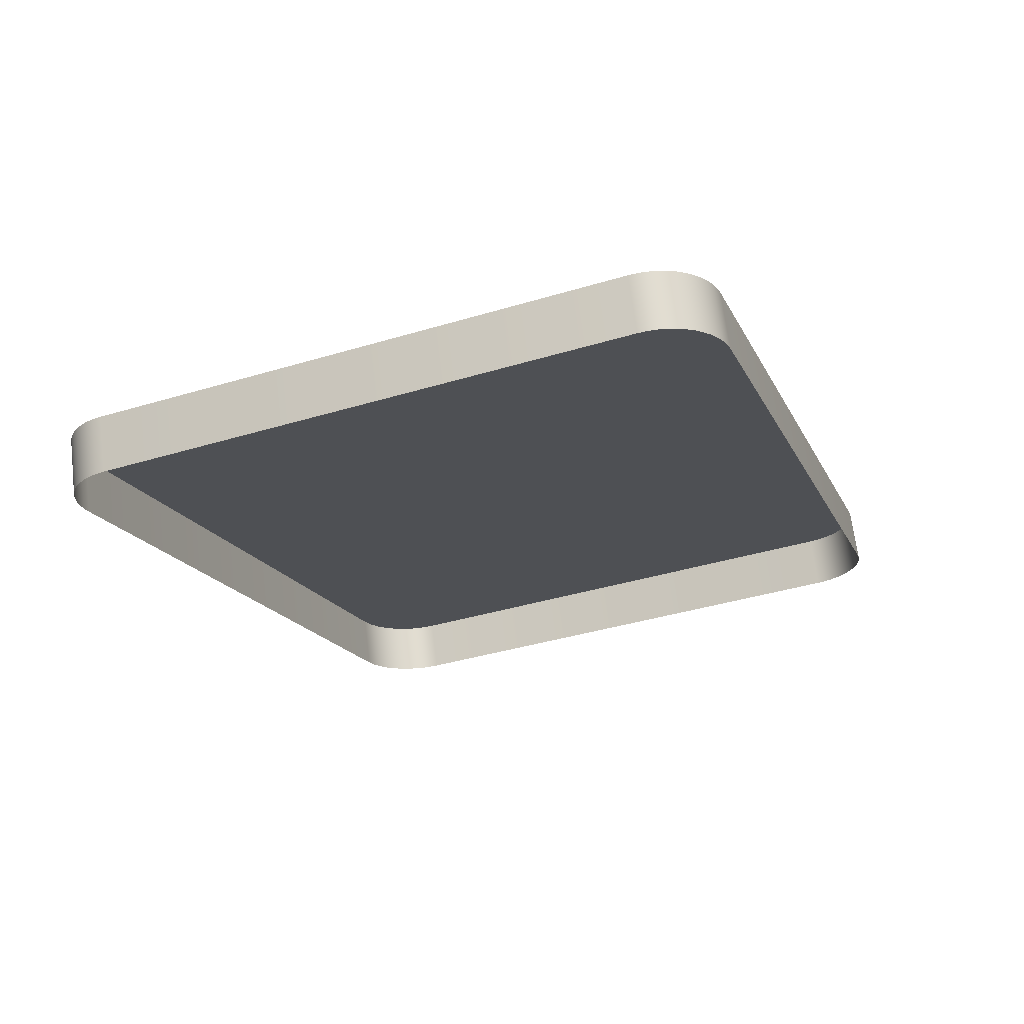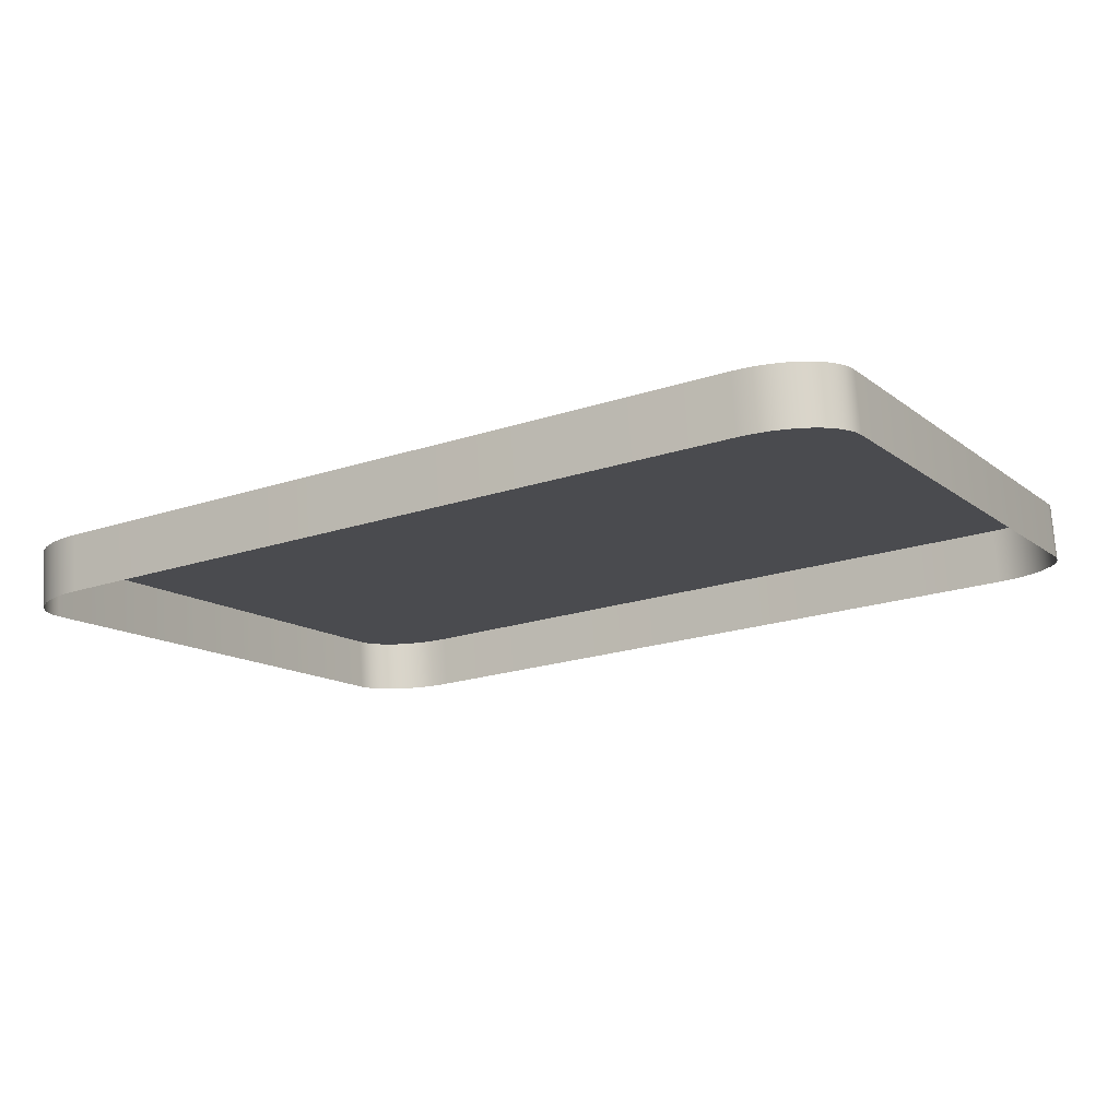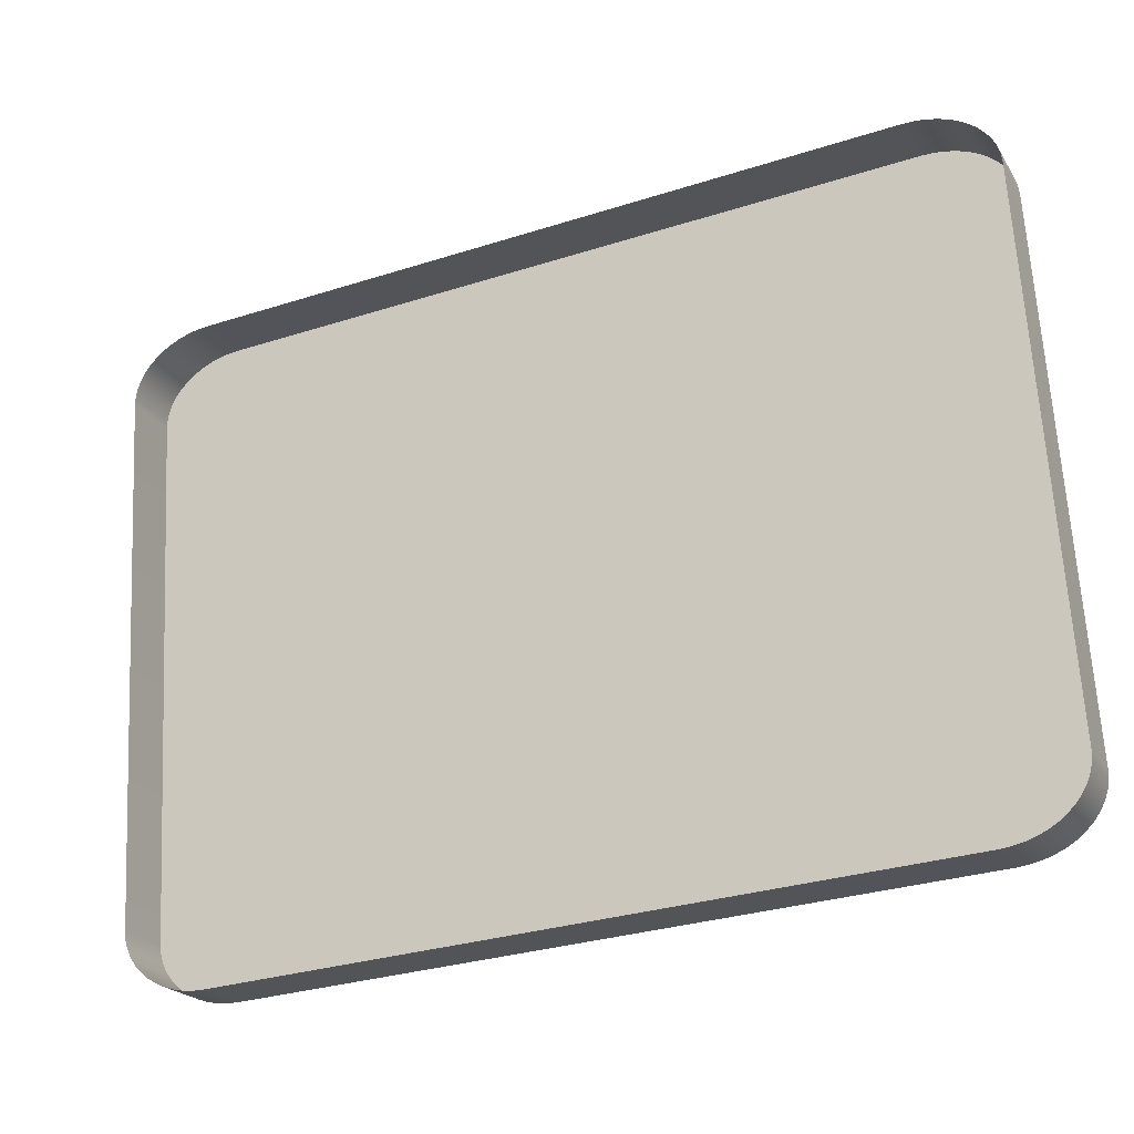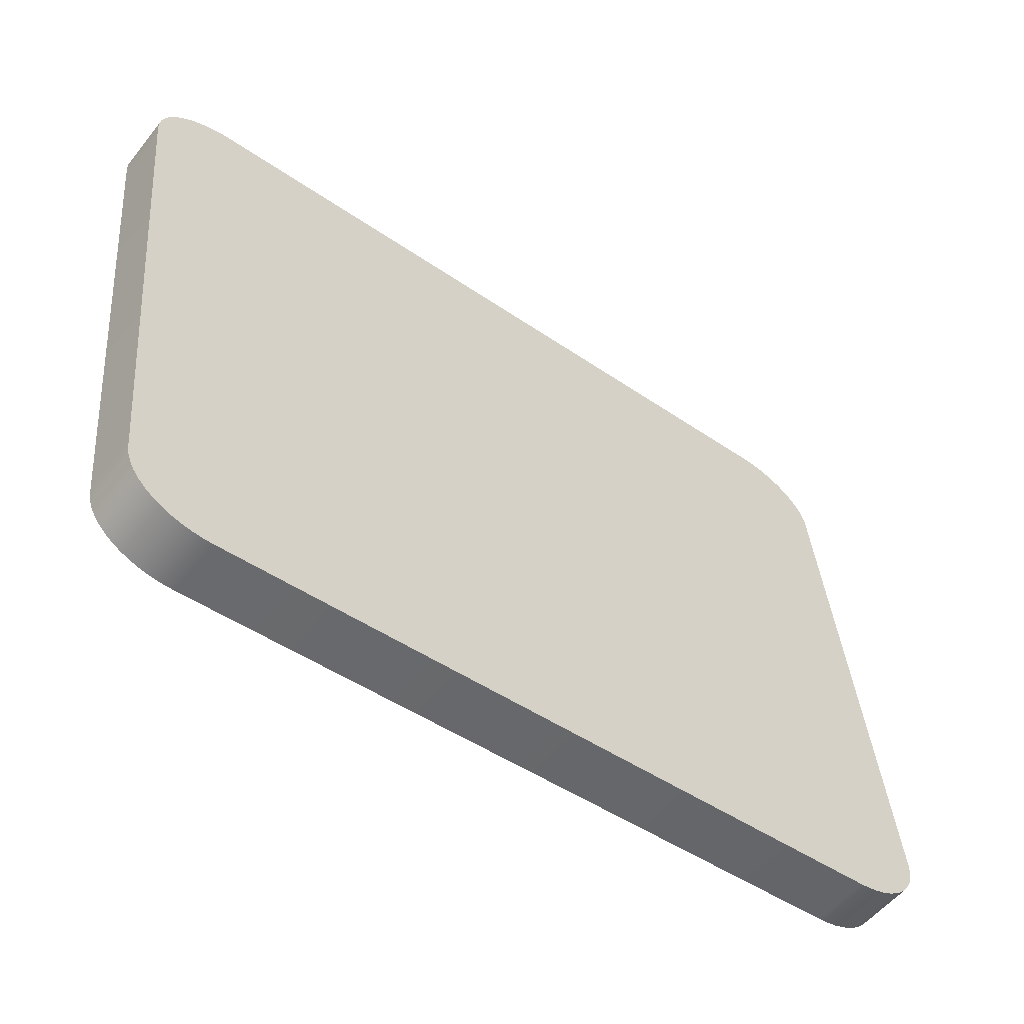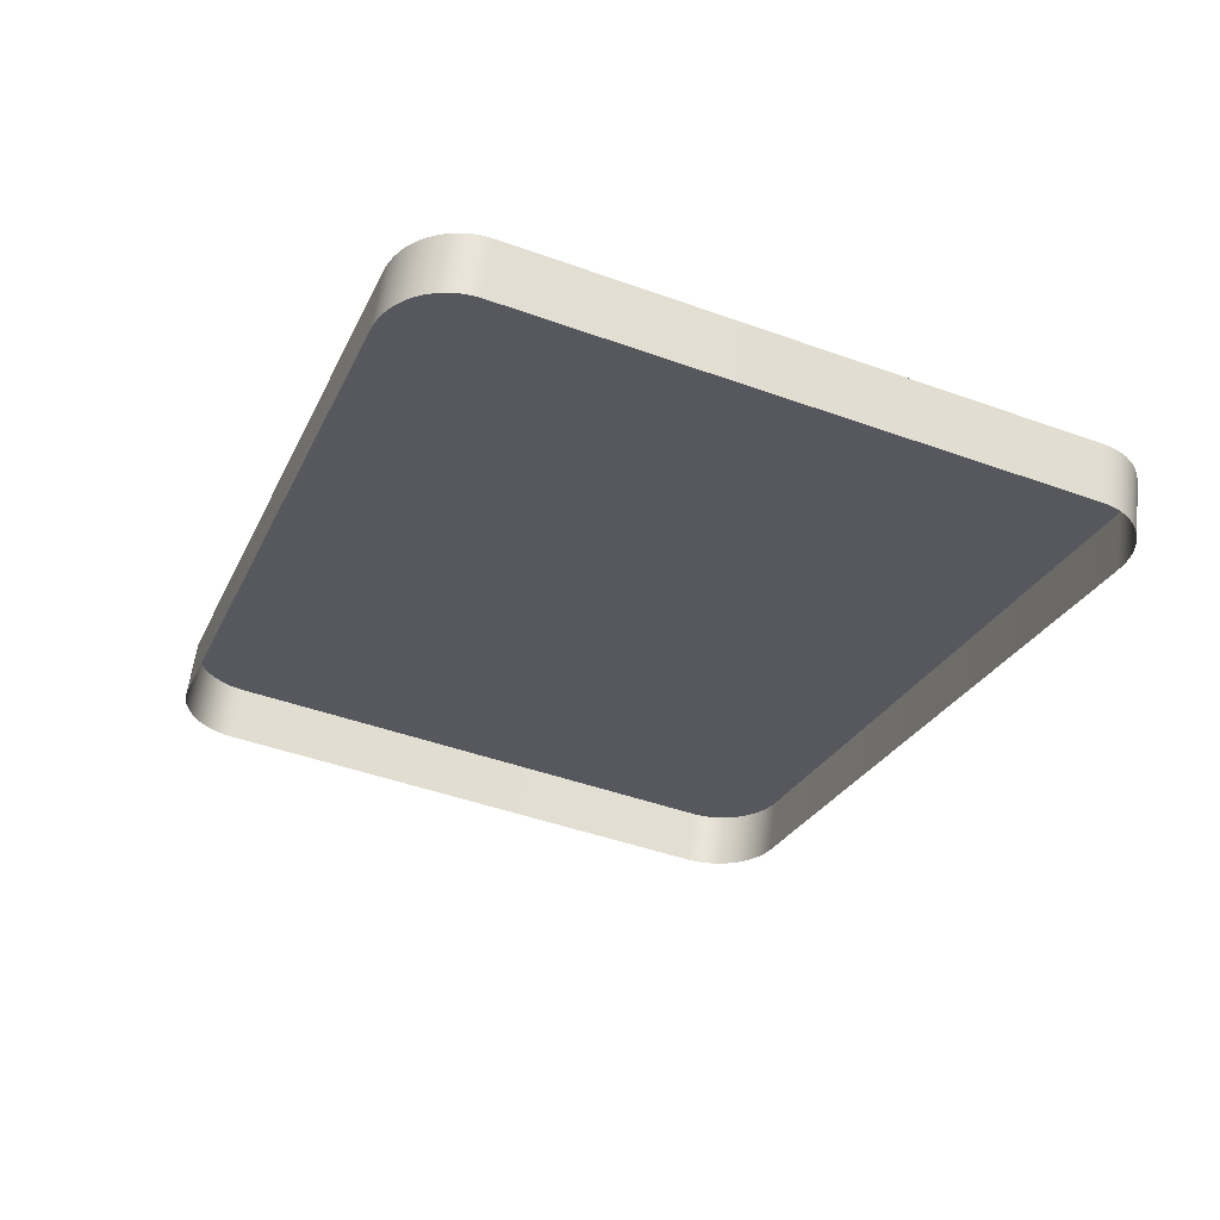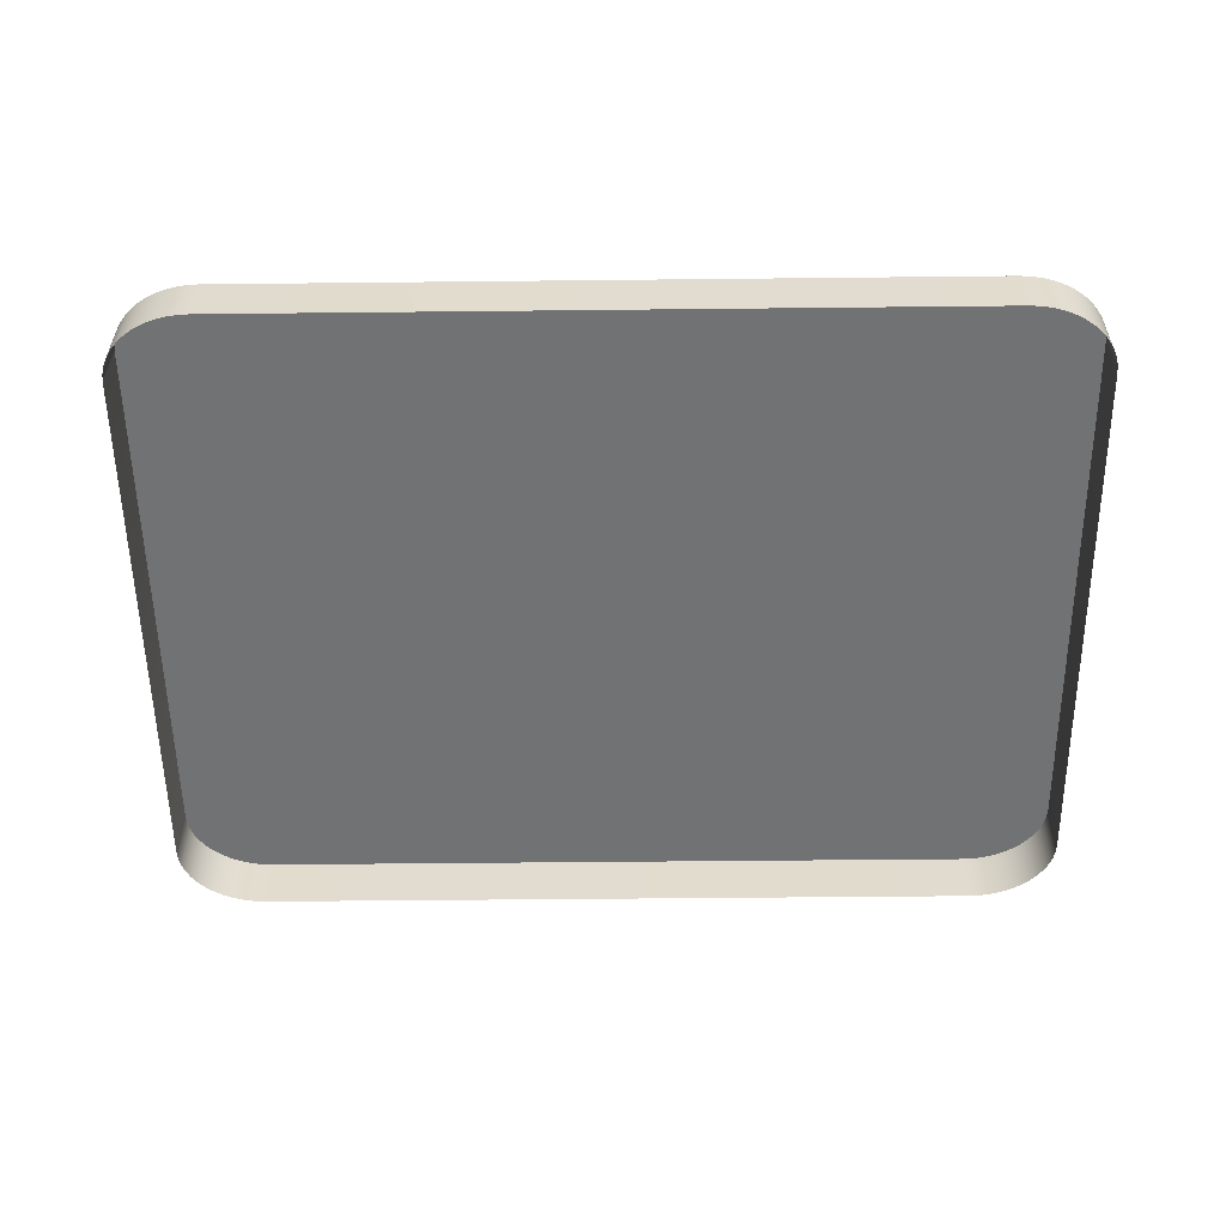
<metadata>
{"format":"obj","ext":"obj","renderer":"f3d","projection":"perspective","resolution":1024,"background":"white","views":[{"elev":-17.4,"azim":109.0,"up":"+Y"},{"elev":-21.2,"azim":30.3,"up":"+Y"},{"elev":-30.7,"azim":24.7,"up":"+Z"},{"elev":-46.0,"azim":141.5,"up":"+Z"},{"elev":-26.7,"azim":-110.7,"up":"+Y"},{"elev":-48.0,"azim":-179.3,"up":"+Y"}]}
</metadata>
<code>
o mesh51/mesh51-geometry#mesh51-geometry
v -0.5092 -0.02121 0.2554
v -0.5104 -0.01388 0.2558
v -0.5104 -0.02113 0.2548
v -0.5092 -0.01396 0.2564
v -0.5114 -0.01379 0.2551
v -0.508 -0.02127 0.2559
v -0.4061 -0.01388 0.2558
v -0.5114 -0.02103 0.2541
v -0.4051 -0.01379 0.2551
v -0.508 -0.01403 0.2569
v -0.4073 -0.01396 0.2564
v -0.5123 -0.01368 0.2543
v -0.4042 -0.01368 0.2543
v -0.5067 -0.02132 0.2563
v -0.4051 -0.02103 0.2541
v -0.4061 -0.02113 0.2548
v -0.5123 -0.02092 0.2533
v -0.4042 -0.02092 0.2533
v -0.5067 -0.01407 0.2572
v -0.4085 -0.01403 0.2569
v -0.4073 -0.02121 0.2554
v -0.5131 -0.0208 0.2524
v -0.4034 -0.01356 0.2534
v -0.4034 -0.0208 0.2524
v -0.5053 -0.02135 0.2565
v -0.5131 -0.01356 0.2534
v -0.5053 -0.0141 0.2575
v -0.4099 -0.01407 0.2572
v -0.4085 -0.02127 0.2559
v -0.5137 -0.02067 0.2514
v -0.4028 -0.01343 0.2524
v -0.4028 -0.02067 0.2514
v -0.5039 -0.02136 0.2566
v -0.5137 -0.01343 0.2524
v -0.5039 -0.01411 0.2575
v -0.4112 -0.0141 0.2575
v -0.4099 -0.02132 0.2563
v -0.5142 -0.02054 0.2504
v -0.4024 -0.01329 0.2514
v -0.4024 -0.02054 0.2504
v -0.4126 -0.02136 0.2566
v -0.5142 -0.01329 0.2514
v -0.4126 -0.01411 0.2575
v -0.4112 -0.02135 0.2565
v -0.5145 -0.02039 0.2493
v -0.4021 -0.01315 0.2503
v -0.4021 -0.02039 0.2493
v -0.5145 -0.01315 0.2503
v -0.5145 -0.02025 0.2482
v -0.402 -0.013 0.2492
v -0.402 -0.02025 0.2482
v -0.5145 -0.013 0.2492
v -0.5145 -0.01125 0.1807
v -0.402 -0.004005 0.1816
v -0.402 -0.01125 0.1807
v -0.5145 -0.004005 0.1816
v -0.5145 -0.01111 0.1796
v -0.4021 -0.00386 0.1805
v -0.4021 -0.01111 0.1796
v -0.5145 -0.00386 0.1805
v -0.5142 -0.01096 0.1785
v -0.4024 -0.003718 0.1795
v -0.4024 -0.01096 0.1785
v -0.5142 -0.003718 0.1795
v -0.5137 -0.01082 0.1775
v -0.4028 -0.00358 0.1784
v -0.4028 -0.01082 0.1775
v -0.5137 -0.00358 0.1784
v -0.5131 -0.01069 0.1765
v -0.5131 -0.00345 0.1775
v -0.4034 -0.01069 0.1765
v -0.4034 -0.00345 0.1775
v -0.5123 -0.01057 0.1756
v -0.4042 -0.003329 0.1766
v -0.4042 -0.01057 0.1756
v -0.5123 -0.003329 0.1766
v -0.5114 -0.00322 0.1757
v -0.4051 -0.00322 0.1757
v -0.4051 -0.01047 0.1748
v -0.5114 -0.01047 0.1748
v -0.5104 -0.003125 0.175
v -0.4061 -0.003125 0.175
v -0.4061 -0.01037 0.1741
v -0.5104 -0.01037 0.1741
v -0.5092 -0.003044 0.1744
v -0.4073 -0.01029 0.1735
v -0.5092 -0.01029 0.1735
v -0.4073 -0.003044 0.1744
v -0.508 -0.00298 0.1739
v -0.4085 -0.00298 0.1739
v -0.4085 -0.01022 0.173
v -0.508 -0.01022 0.173
v -0.5067 -0.002933 0.1736
v -0.4099 -0.002933 0.1736
v -0.4099 -0.01018 0.1726
v -0.5067 -0.01018 0.1726
v -0.5053 -0.002905 0.1734
v -0.4112 -0.002905 0.1734
v -0.4112 -0.01015 0.1724
v -0.5053 -0.01015 0.1724
v -0.5039 -0.002895 0.1733
v -0.4126 -0.002895 0.1733
v -0.4126 -0.01014 0.1723
v -0.5039 -0.01014 0.1723
f 1 2 3
f 2 1 4
f 3 2 1
f 4 1 2
f 5 3 2
f 2 3 5
f 6 4 1
f 1 4 6
f 7 2 4
f 4 2 7
f 3 5 8
f 8 5 3
f 9 5 2
f 2 5 9
f 4 6 10
f 10 6 4
f 9 2 7
f 7 2 9
f 7 4 11
f 11 4 7
f 12 8 5
f 5 8 12
f 13 5 9
f 9 5 13
f 14 10 6
f 6 10 14
f 11 4 10
f 10 4 11
f 7 15 9
f 9 15 7
f 11 16 7
f 7 16 11
f 8 12 17
f 17 12 8
f 13 12 5
f 5 12 13
f 9 18 13
f 13 18 9
f 10 14 19
f 19 14 10
f 11 10 20
f 20 10 11
f 15 7 16
f 16 7 15
f 18 9 15
f 15 9 18
f 16 11 21
f 21 11 16
f 12 22 17
f 17 22 12
f 23 12 13
f 13 12 23
f 24 13 18
f 18 13 24
f 25 19 14
f 14 19 25
f 20 10 19
f 19 10 20
f 20 21 11
f 11 21 20
f 22 12 26
f 26 12 22
f 23 26 12
f 12 26 23
f 13 24 23
f 23 24 13
f 19 25 27
f 27 25 19
f 20 19 28
f 28 19 20
f 21 20 29
f 29 20 21
f 26 30 22
f 22 30 26
f 31 26 23
f 23 26 31
f 32 23 24
f 24 23 32
f 33 27 25
f 25 27 33
f 28 19 27
f 27 19 28
f 28 29 20
f 20 29 28
f 30 26 34
f 34 26 30
f 31 34 26
f 26 34 31
f 23 32 31
f 31 32 23
f 27 33 35
f 35 33 27
f 28 27 36
f 36 27 28
f 29 28 37
f 37 28 29
f 34 38 30
f 30 38 34
f 39 34 31
f 31 34 39
f 40 31 32
f 32 31 40
f 41 35 33
f 33 35 41
f 36 27 35
f 35 27 36
f 36 37 28
f 28 37 36
f 38 34 42
f 42 34 38
f 39 42 34
f 34 42 39
f 31 40 39
f 39 40 31
f 35 41 43
f 43 41 35
f 36 35 43
f 43 35 36
f 37 36 44
f 44 36 37
f 42 45 38
f 38 45 42
f 46 42 39
f 39 42 46
f 47 39 40
f 40 39 47
f 44 43 41
f 41 43 44
f 43 44 36
f 36 44 43
f 45 42 48
f 48 42 45
f 46 48 42
f 42 48 46
f 39 47 46
f 46 47 39
f 48 49 45
f 45 49 48
f 50 48 46
f 46 48 50
f 51 46 47
f 47 46 51
f 49 48 52
f 52 48 49
f 50 52 48
f 48 52 50
f 46 51 50
f 50 51 46
f 52 53 49
f 49 53 52
f 54 52 50
f 50 52 54
f 55 50 51
f 51 50 55
f 53 52 56
f 56 52 53
f 54 56 52
f 52 56 54
f 50 55 54
f 54 55 50
f 56 57 53
f 53 57 56
f 58 56 54
f 54 56 58
f 59 54 55
f 55 54 59
f 57 56 60
f 60 56 57
f 58 60 56
f 56 60 58
f 54 59 58
f 58 59 54
f 60 61 57
f 57 61 60
f 62 60 58
f 58 60 62
f 63 58 59
f 59 58 63
f 61 60 64
f 64 60 61
f 62 64 60
f 60 64 62
f 58 63 62
f 62 63 58
f 64 65 61
f 61 65 64
f 66 64 62
f 62 64 66
f 67 62 63
f 63 62 67
f 65 64 68
f 68 64 65
f 66 68 64
f 64 68 66
f 62 67 66
f 66 67 62
f 68 69 65
f 65 69 68
f 66 70 68
f 68 70 66
f 71 66 67
f 67 66 71
f 69 68 70
f 70 68 69
f 72 70 66
f 66 70 72
f 66 71 72
f 72 71 66
f 70 73 69
f 69 73 70
f 74 70 72
f 72 70 74
f 75 72 71
f 71 72 75
f 73 70 76
f 76 70 73
f 74 76 70
f 70 76 74
f 72 75 74
f 74 75 72
f 77 73 76
f 76 73 77
f 78 76 74
f 74 76 78
f 79 74 75
f 75 74 79
f 73 77 80
f 80 77 73
f 78 77 76
f 76 77 78
f 74 79 78
f 78 79 74
f 81 80 77
f 77 80 81
f 82 77 78
f 78 77 82
f 83 78 79
f 79 78 83
f 80 81 84
f 84 81 80
f 82 81 77
f 77 81 82
f 78 83 82
f 82 83 78
f 85 84 81
f 81 84 85
f 82 85 81
f 81 85 82
f 86 82 83
f 83 82 86
f 84 85 87
f 87 85 84
f 88 85 82
f 82 85 88
f 82 86 88
f 88 86 82
f 89 87 85
f 85 87 89
f 90 85 88
f 88 85 90
f 91 88 86
f 86 88 91
f 87 89 92
f 92 89 87
f 90 89 85
f 85 89 90
f 88 91 90
f 90 91 88
f 93 92 89
f 89 92 93
f 94 89 90
f 90 89 94
f 95 90 91
f 91 90 95
f 92 93 96
f 96 93 92
f 94 93 89
f 89 93 94
f 90 95 94
f 94 95 90
f 97 96 93
f 93 96 97
f 98 93 94
f 94 93 98
f 99 94 95
f 95 94 99
f 96 97 100
f 100 97 96
f 98 97 93
f 93 97 98
f 94 99 98
f 98 99 94
f 101 100 97
f 97 100 101
f 102 97 98
f 98 97 102
f 103 98 99
f 99 98 103
f 100 101 104
f 104 101 100
f 97 102 101
f 101 102 97
f 98 103 102
f 102 103 98
f 102 104 101
f 101 104 102
f 104 102 103
f 103 102 104

</code>
